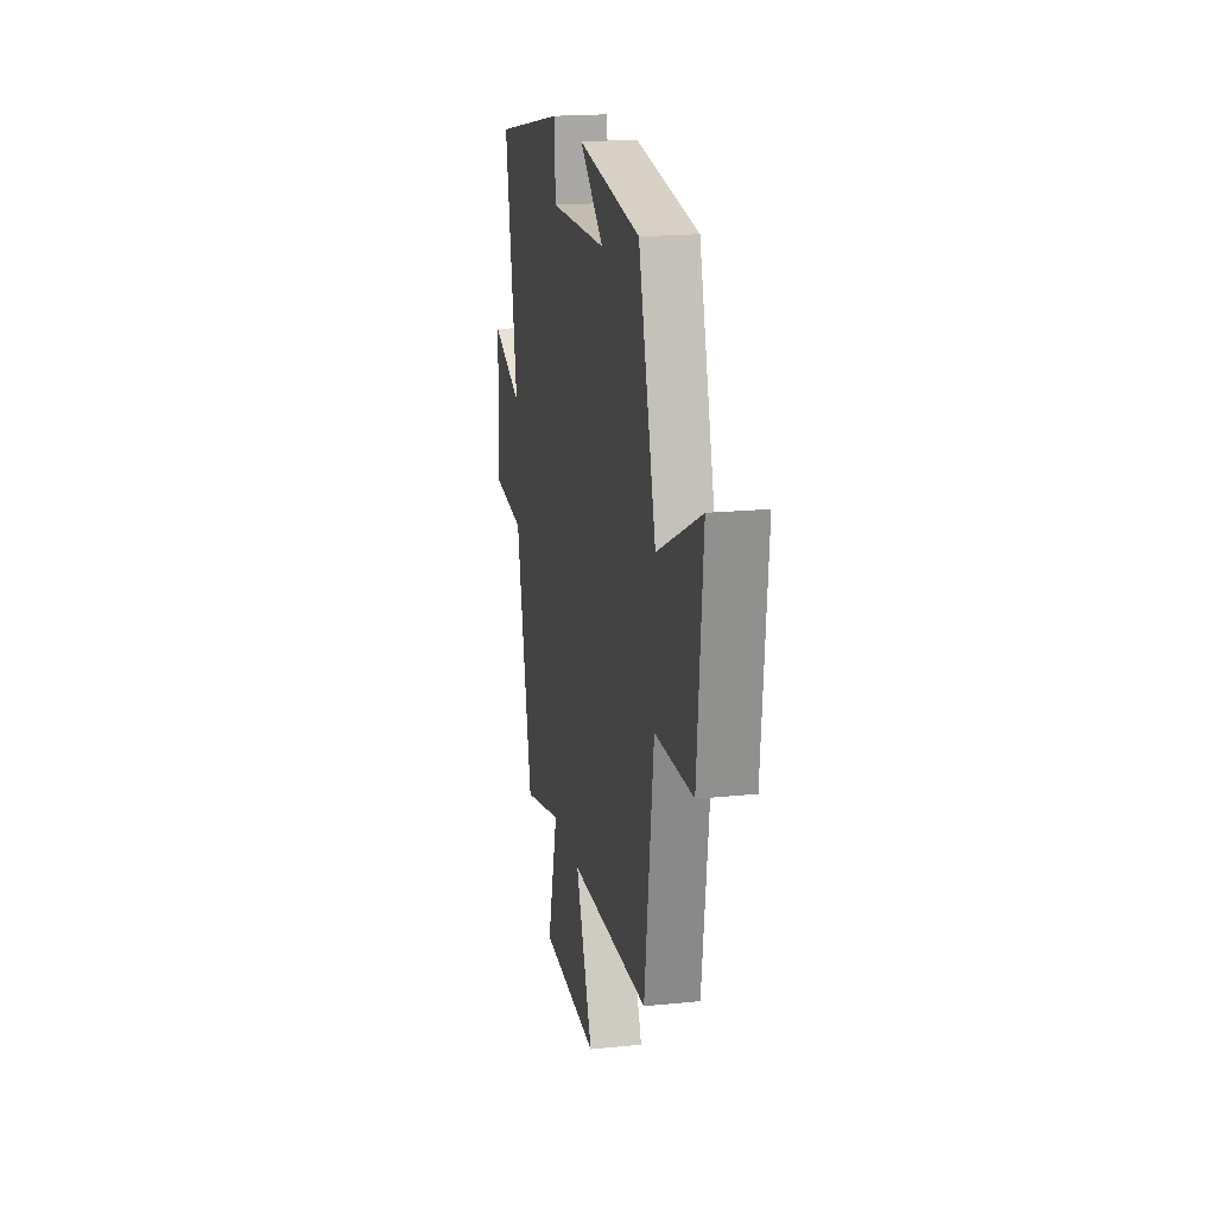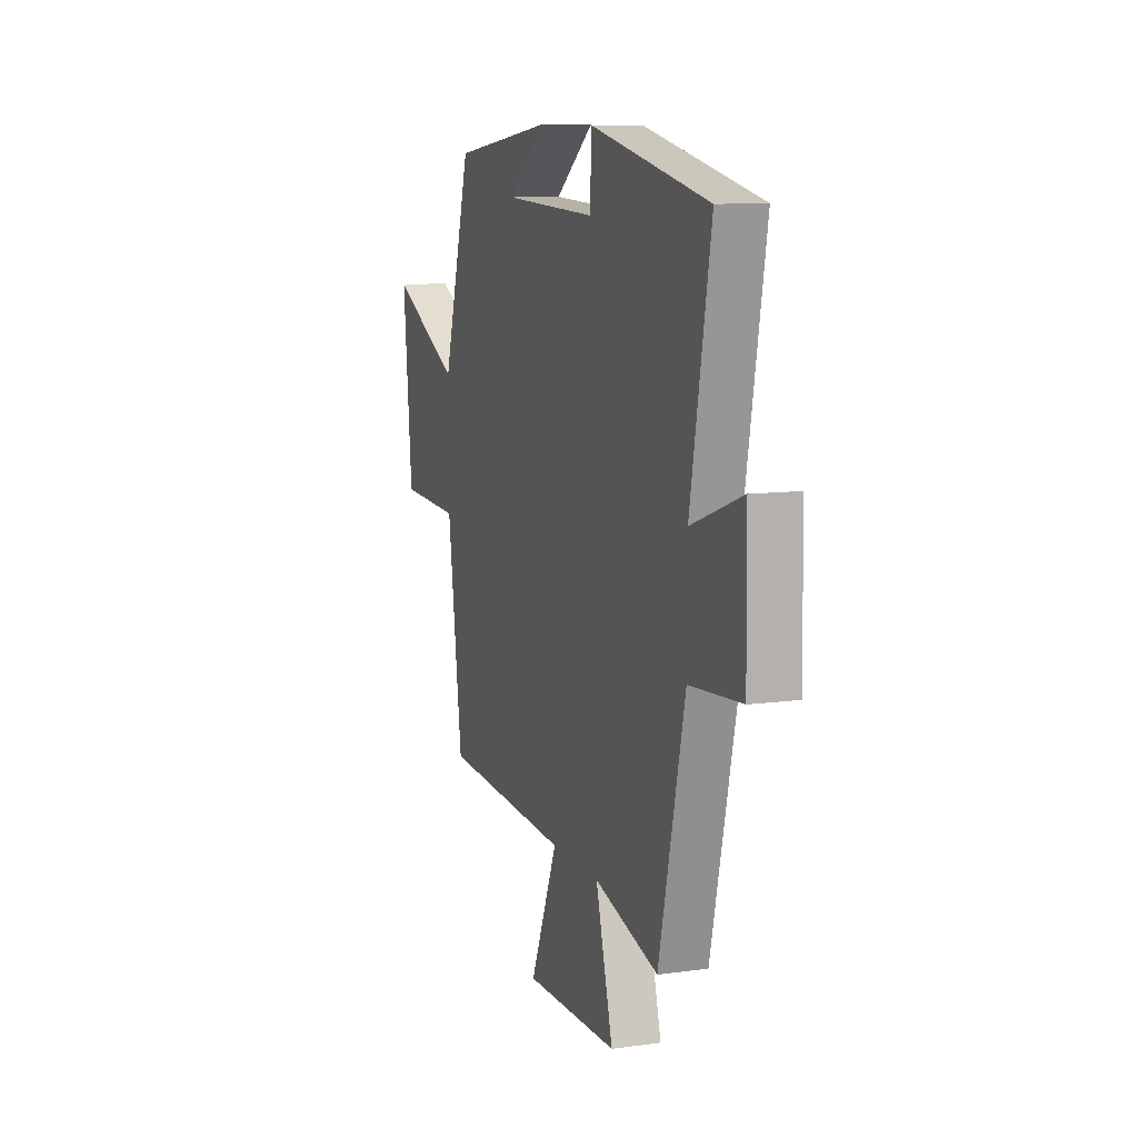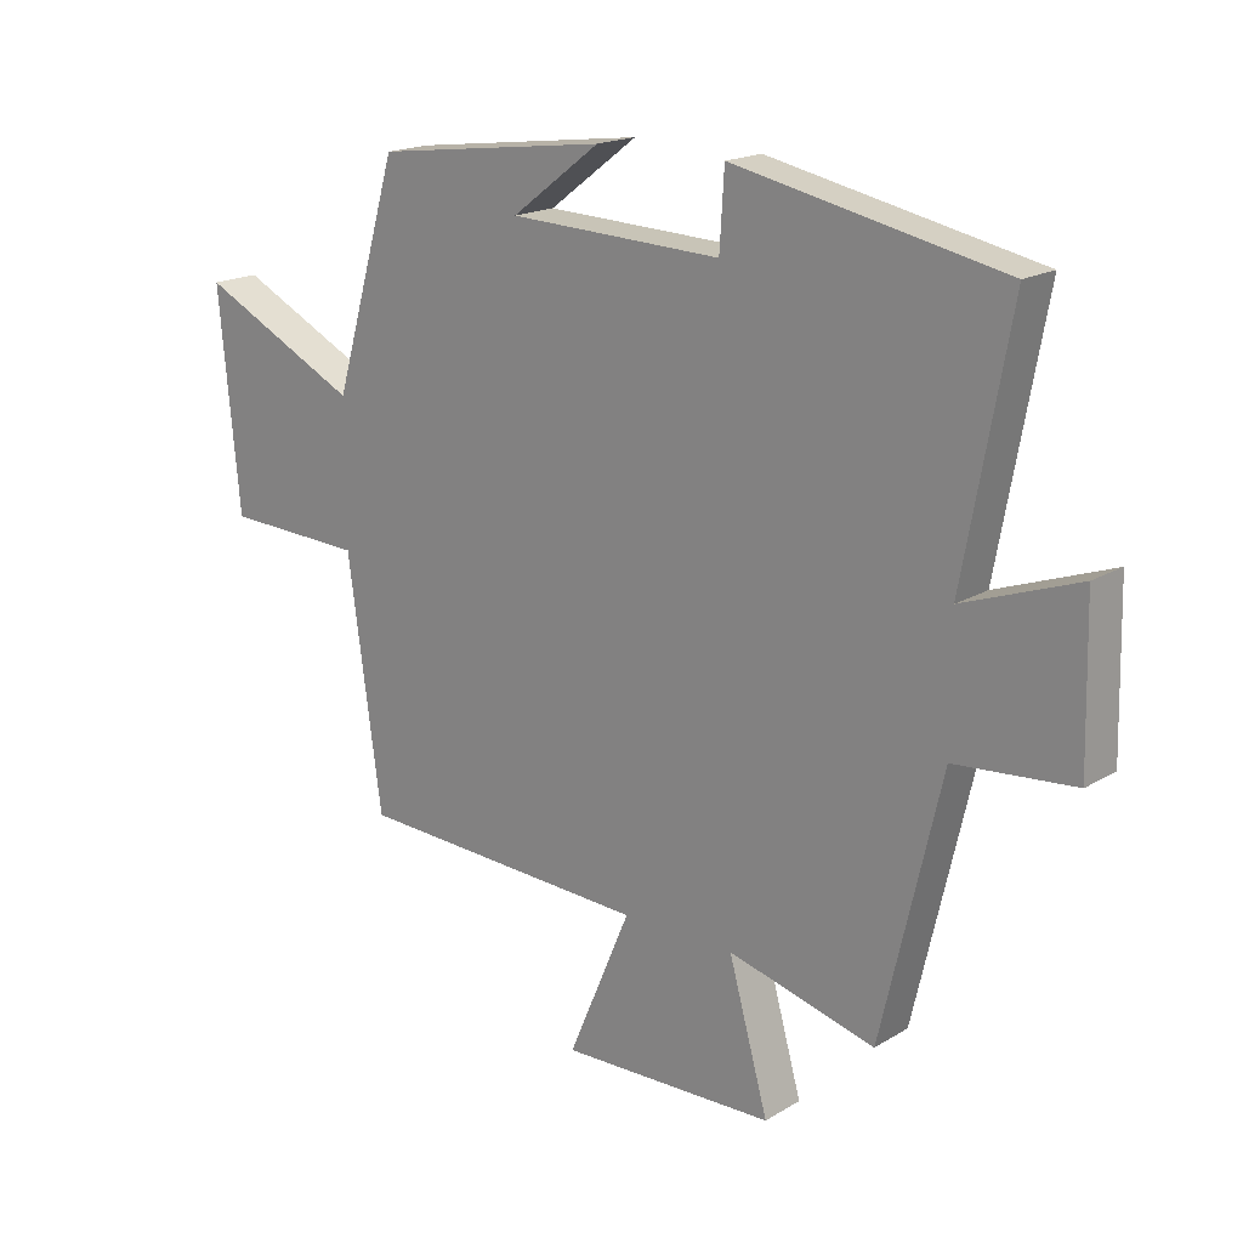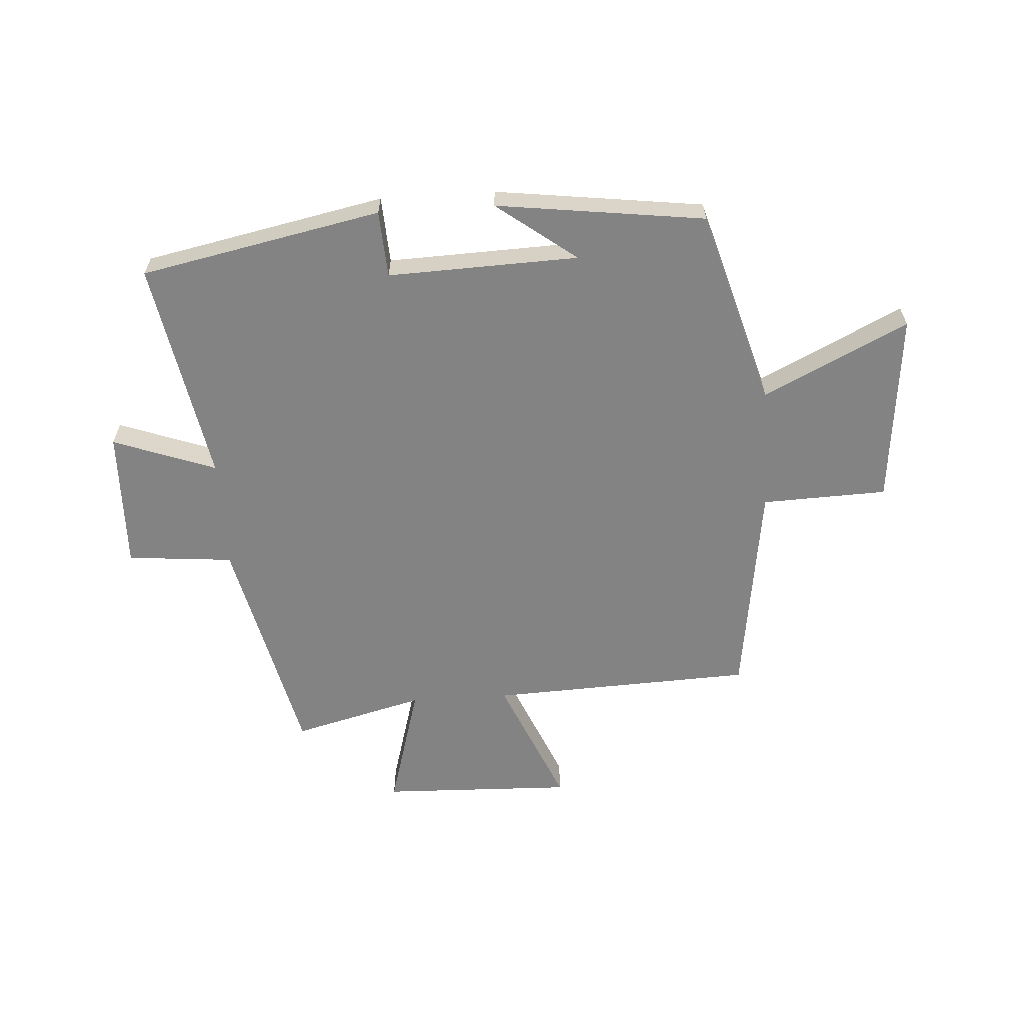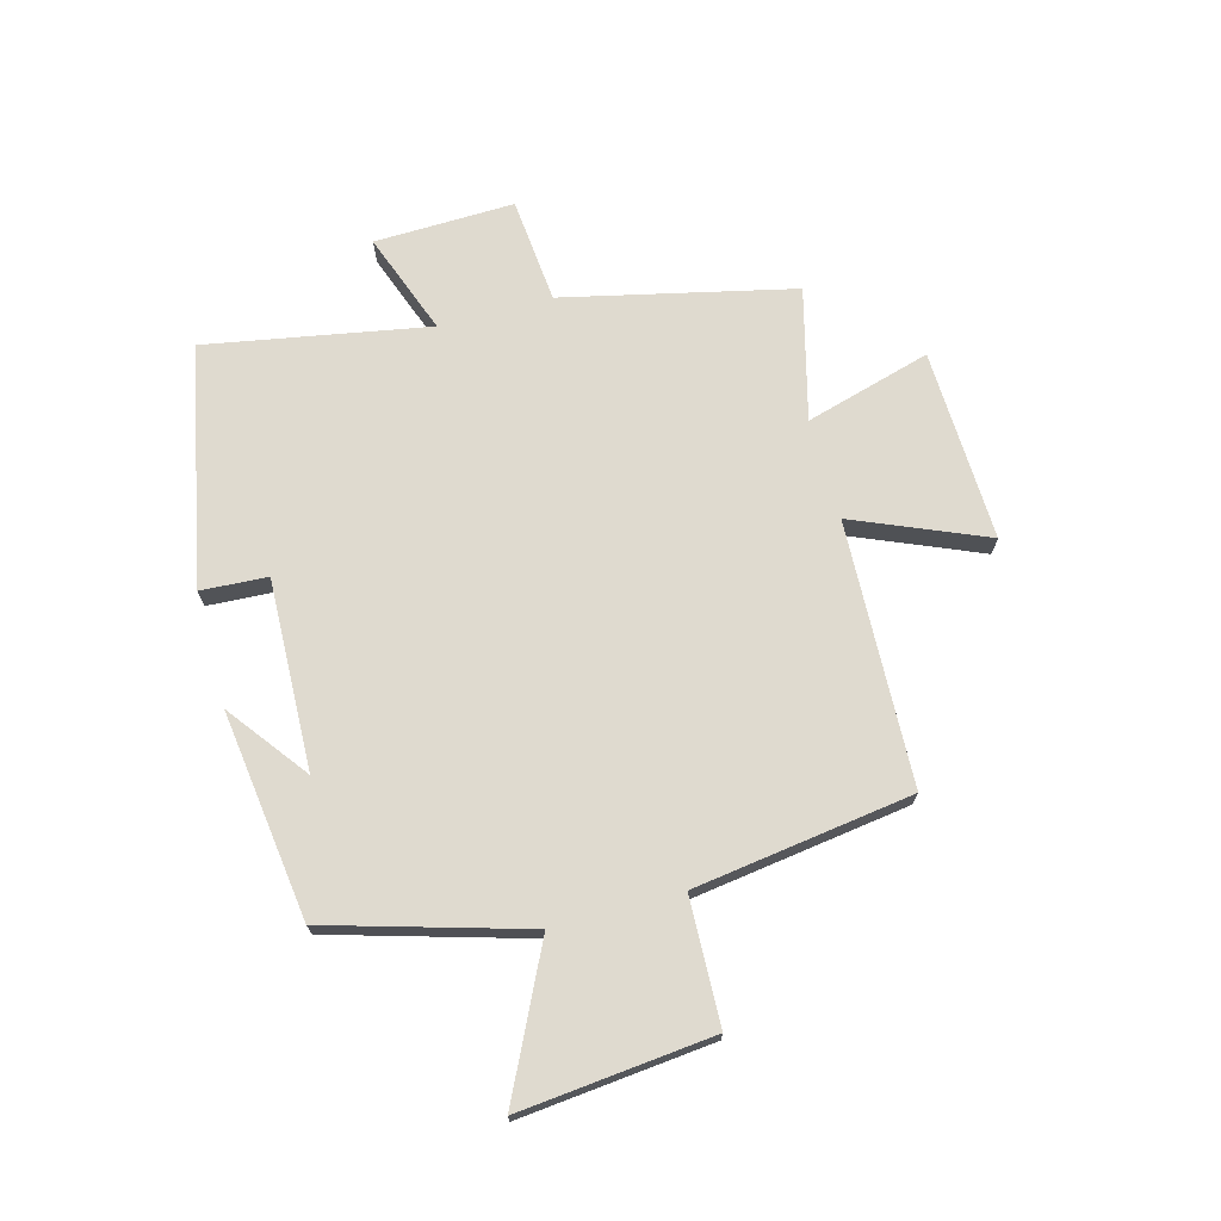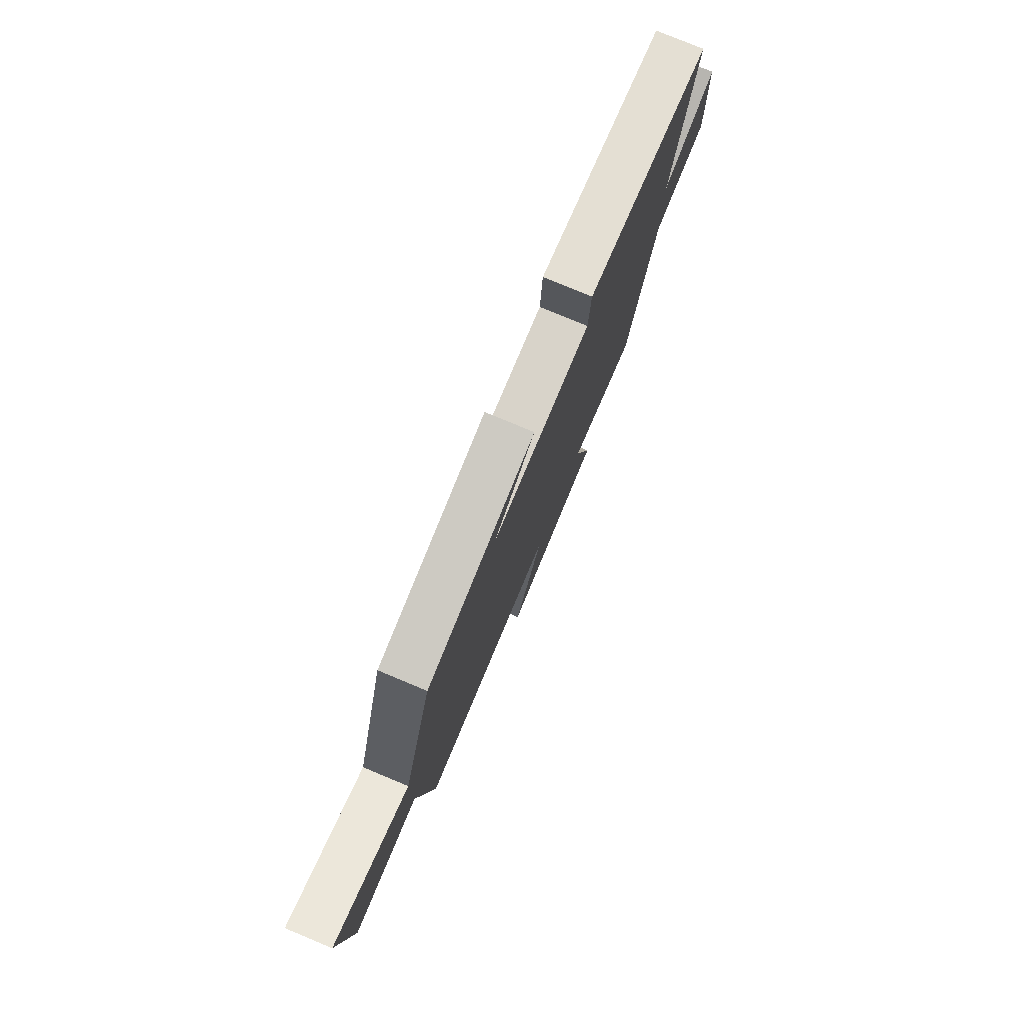
<metadata>
{"format":"obj","ext":"obj","renderer":"f3d","projection":"perspective","resolution":1024,"background":"white","views":[{"elev":19.2,"azim":79.2,"up":"+Z"},{"elev":10.2,"azim":-109.2,"up":"+Z"},{"elev":18.2,"azim":-139.0,"up":"+Z"},{"elev":-61.2,"azim":3.6,"up":"+Y"},{"elev":70.6,"azim":74.6,"up":"+Y"},{"elev":78.3,"azim":112.6,"up":"+Z"}]}
</metadata>
<code>
v -0.571 0.07 0.415
v -0.157 0.07 0.5
v -0.15 0.07 0.385
v 0.178 0.07 0.397
v 0.041 0.07 0.5
v 0.4 0.07 0.454
v 0.5 0.07 0.115
v 0.748 0.07 0.237
v 0.716 0.07 -0.095
v 0.5 0.07 -0.103
v 0.448 0.07 -0.48
v -0.007 0.07 -0.5
v 0.09 0.07 -0.727
v -0.242 0.07 -0.717
v -0.181 0.07 -0.5
v -0.408 0.07 -0.559
v -0.5 0.07 -0.163
v -0.683 0.07 -0.147
v -0.677 0.07 0.095
v -0.5 0.07 0.031
v -0.571 0 0.415
v -0.157 0 0.5
v -0.15 0 0.385
v 0.178 0 0.397
v 0.041 0 0.5
v 0.4 0 0.454
v 0.5 0 0.115
v 0.748 0 0.237
v 0.716 0 -0.095
v 0.5 0 -0.103
v 0.448 0 -0.48
v -0.007 0 -0.5
v 0.09 0 -0.727
v -0.242 0 -0.717
v -0.181 0 -0.5
v -0.408 0 -0.559
v -0.5 0 -0.163
v -0.683 0 -0.147
v -0.677 0 0.095
v -0.5 0 0.031
f 17 18 19 20
f 15 16 17 20
f 1 2 3
f 20 1 3
f 15 20 3
f 12 13 14 15
f 15 3 4
f 12 15 4
f 11 12 4
f 10 11 4
f 7 8 9 10
f 7 10 4
f 6 7 4
f 4 5 6
f 40 39 38 37
f 40 37 36 35
f 23 22 21
f 23 21 40
f 23 40 35
f 35 34 33 32
f 24 23 35
f 24 35 32
f 24 32 31
f 24 31 30
f 30 29 28 27
f 24 30 27
f 24 27 26
f 26 25 24
f 1 21 22 2
f 2 22 23 3
f 3 23 24 4
f 4 24 25 5
f 5 25 26 6
f 6 26 27 7
f 7 27 28 8
f 8 28 29 9
f 9 29 30 10
f 10 30 31 11
f 11 31 32 12
f 12 32 33 13
f 13 33 34 14
f 14 34 35 15
f 15 35 36 16
f 16 36 37 17
f 17 37 38 18
f 18 38 39 19
f 19 39 40 20
f 20 40 21 1

</code>
